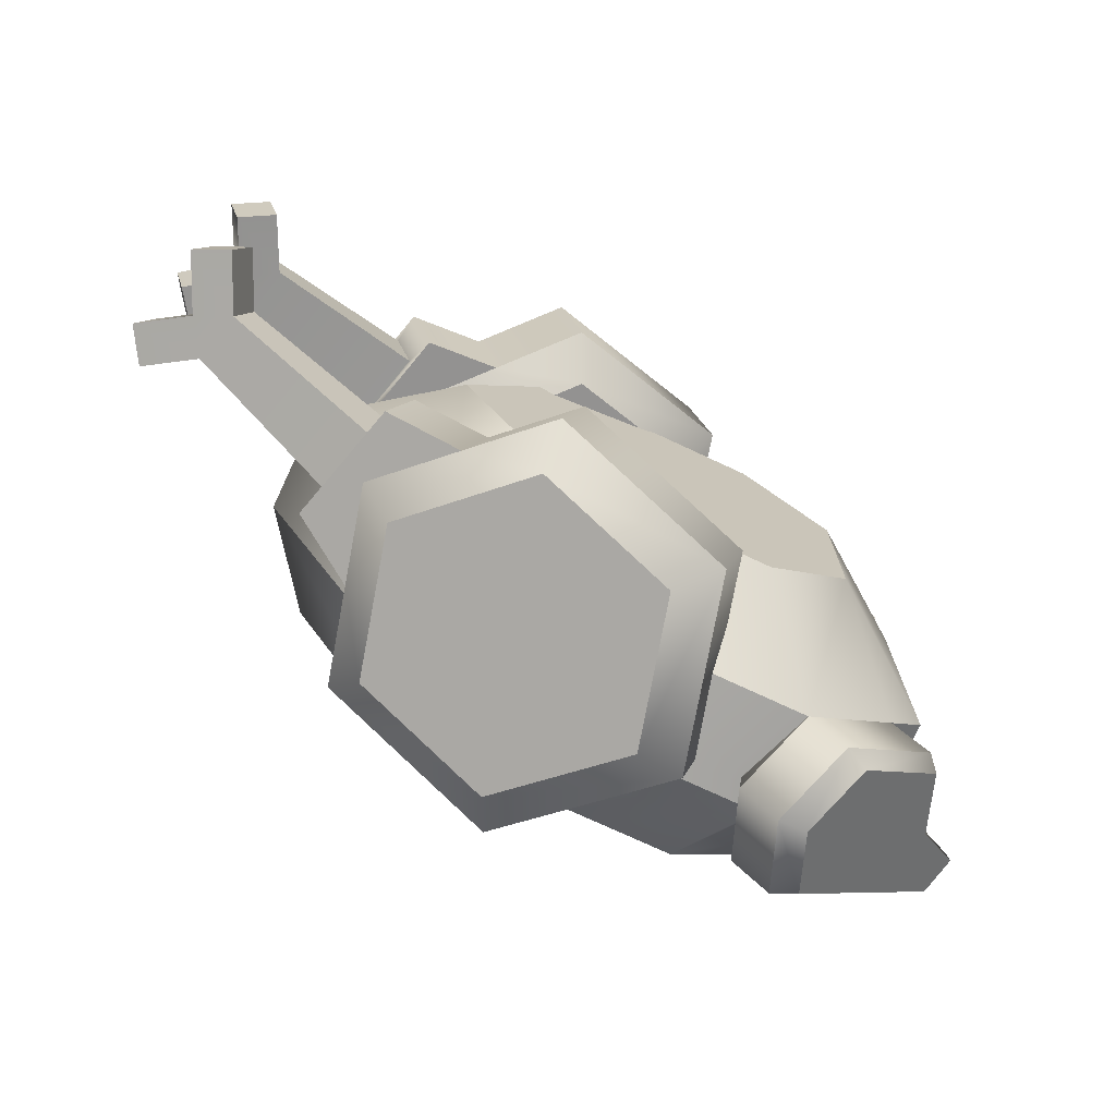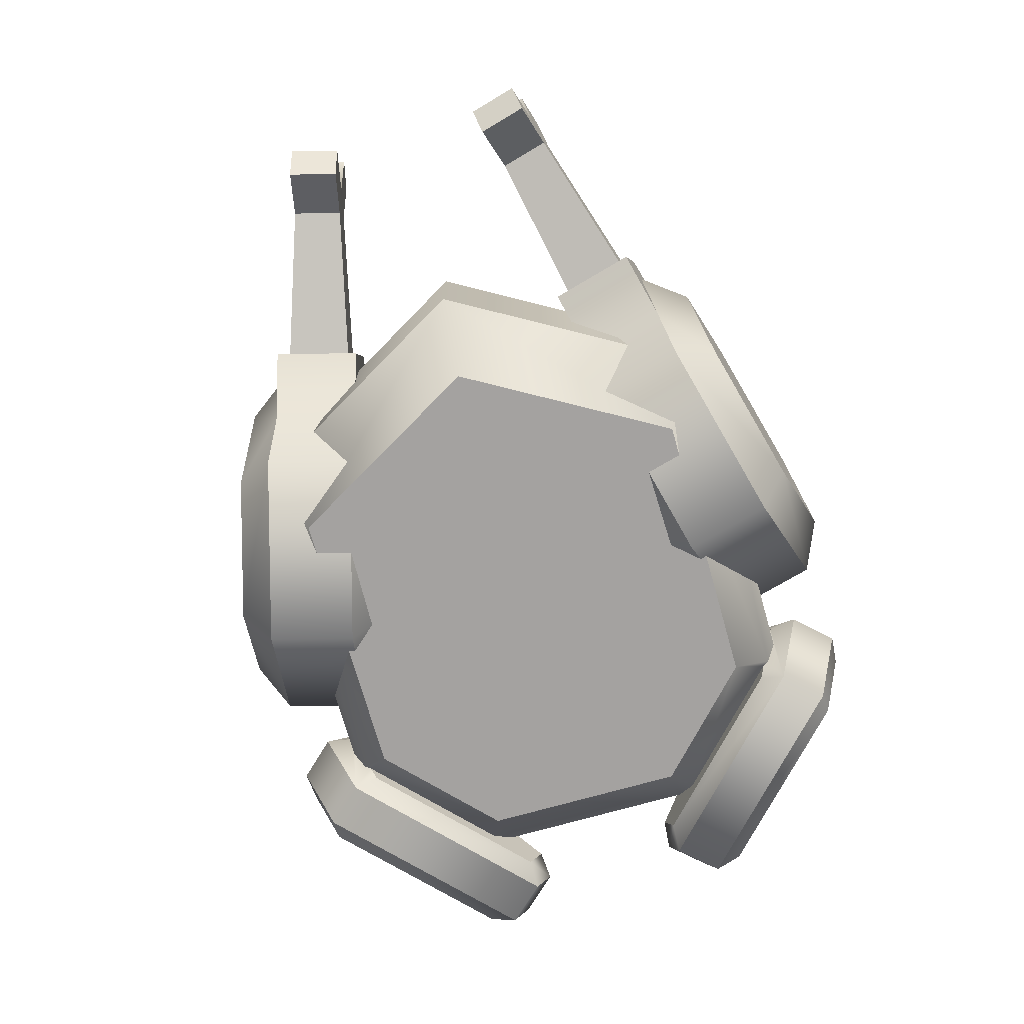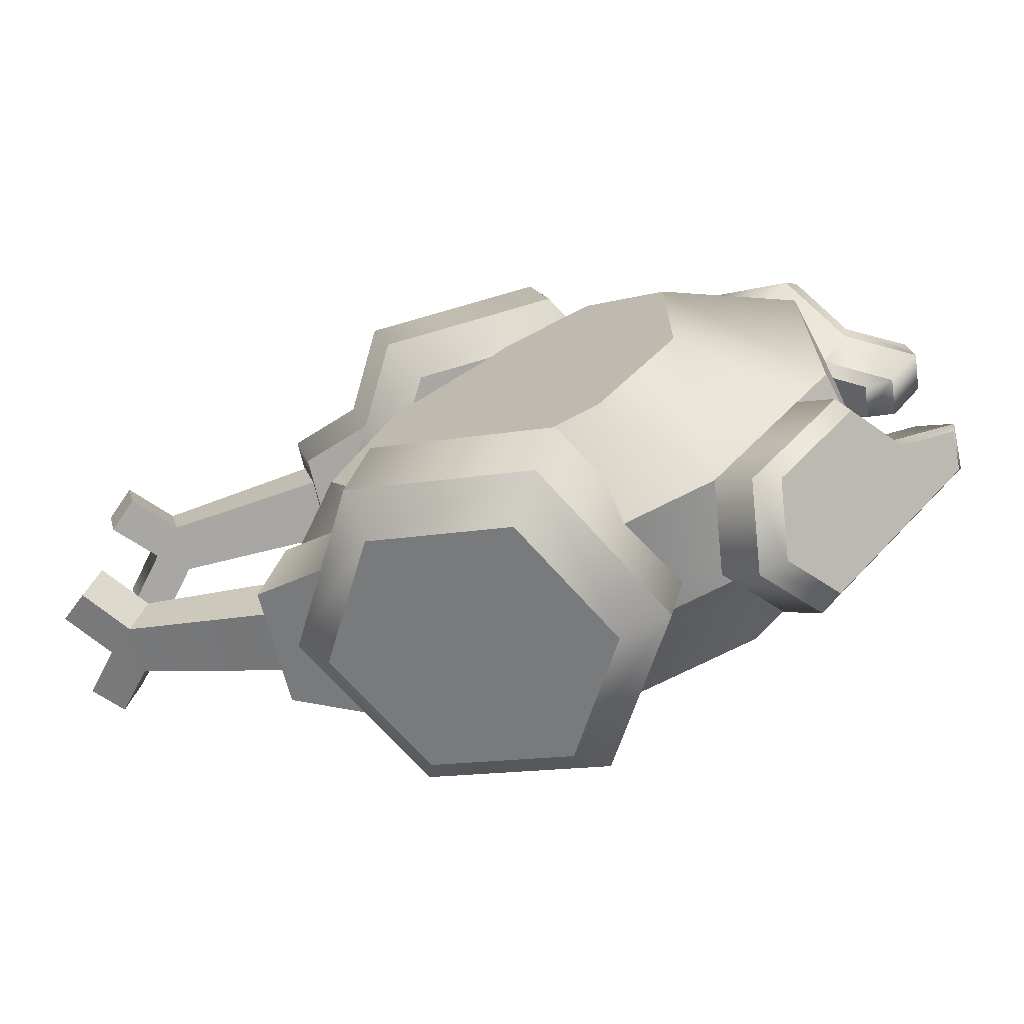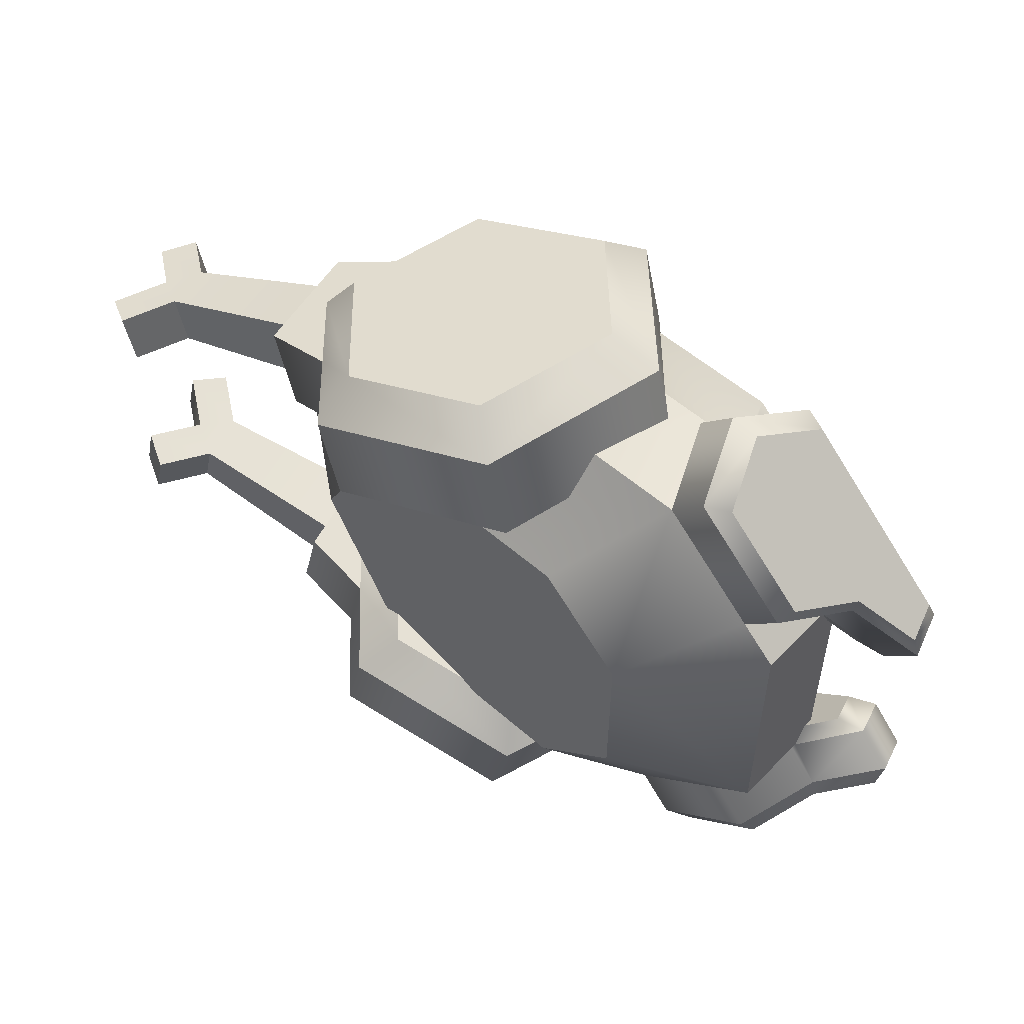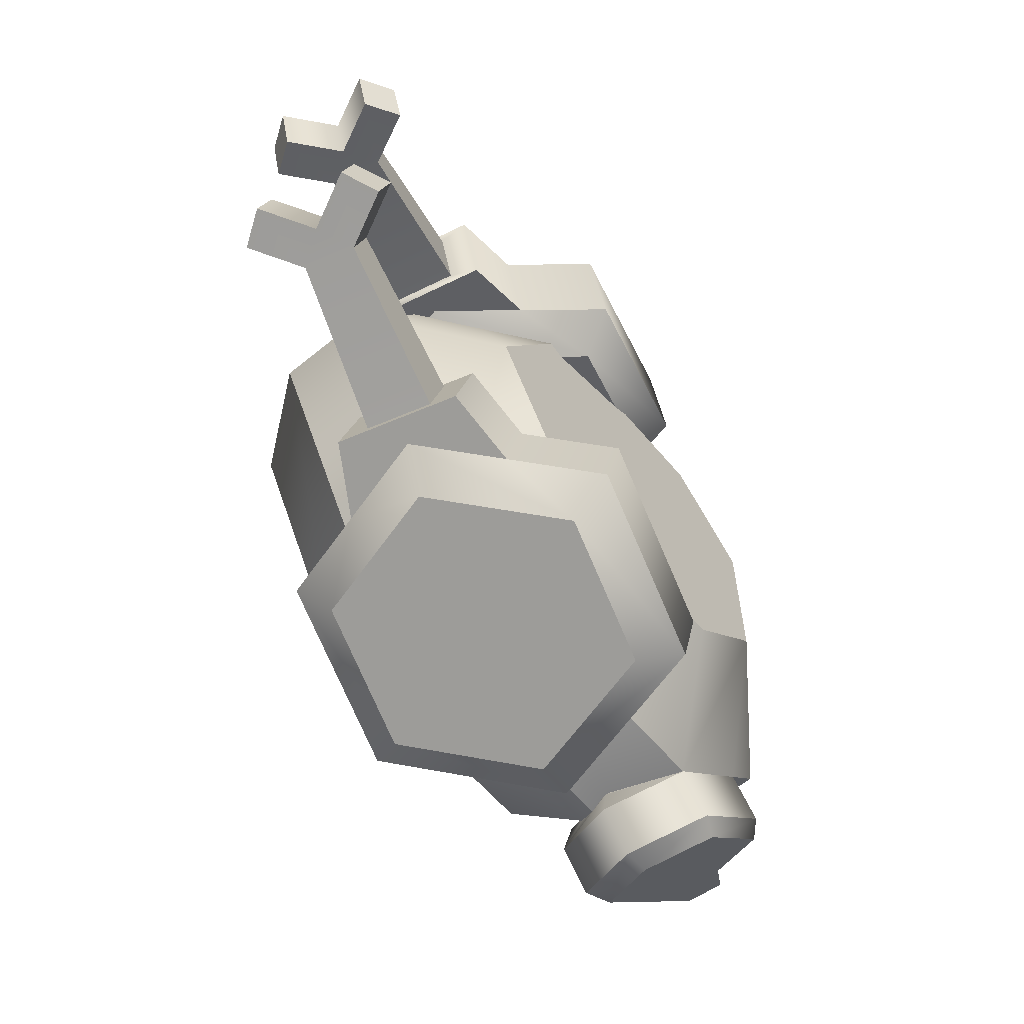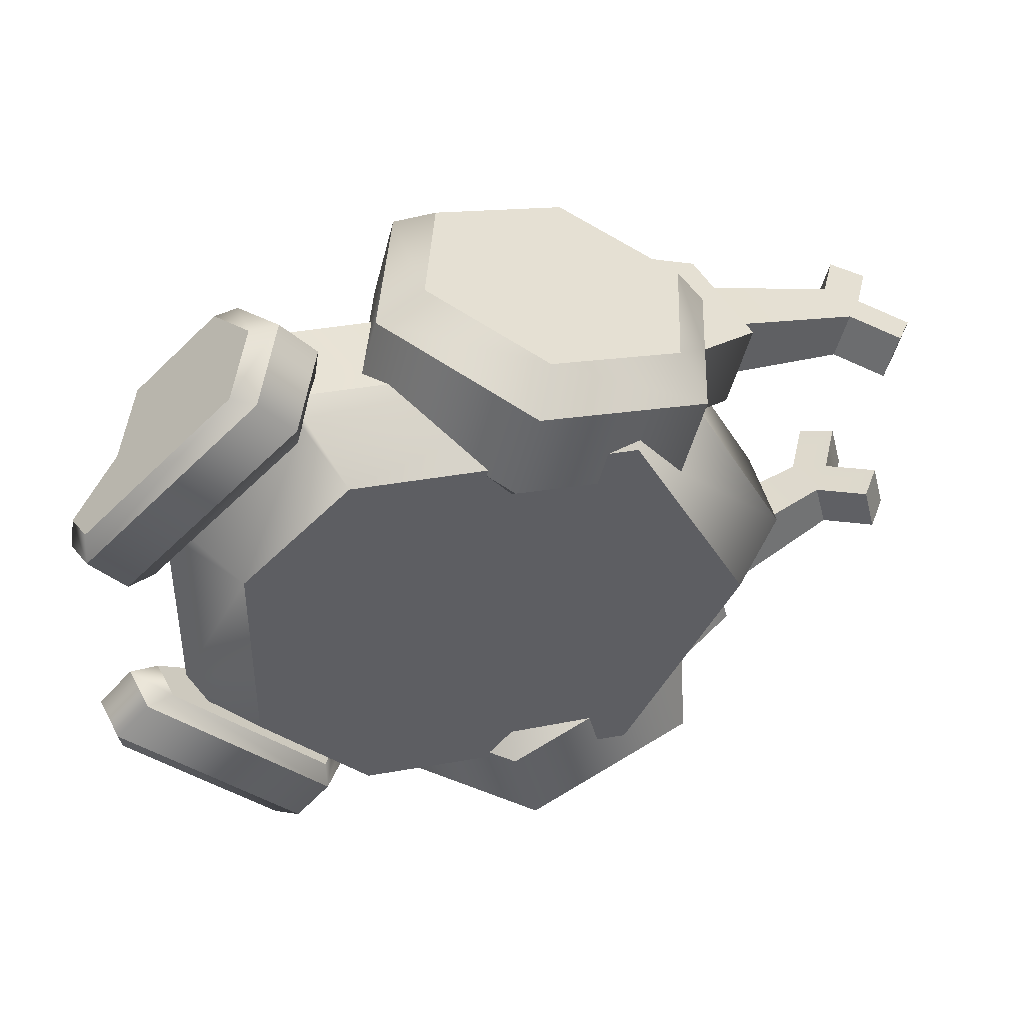
<metadata>
{"format":"obj","ext":"obj","renderer":"f3d","projection":"perspective","resolution":1024,"background":"white","views":[{"elev":-72.9,"azim":154.8,"up":"+Z"},{"elev":-72.7,"azim":105.8,"up":"+Y"},{"elev":-67.6,"azim":-152.2,"up":"+Z"},{"elev":53.8,"azim":-137.0,"up":"+Z"},{"elev":-60.4,"azim":129.8,"up":"+Z"},{"elev":41.5,"azim":-12.0,"up":"+Z"}]}
</metadata>
<code>
g turkey
v -0.2155 0.1412 -0.2582
v -0.2175 0.1364 -0.2563
v -0.2175 0.1459 -0.2563
v -0.2175 0.1364 0.2563
v -0.2155 0.1412 0.2582
v -0.2175 0.1459 0.2563
v 0.08542 0.02455 0.2065
v -0.2021 0.02455 0.2065
v 0.1253 0.1159 0.2563
v -0.2344 0.09454 0.2447
v -0.2249 0.1159 0.2563
v -0.3811 0.1269 0.1031
v -0.3811 0.139 0.1282
v -0.4092 0.1102 0.0768
v -0.4388 0.1047 0.07413
v -0.3893 0.2084 -0.217
v -0.3797 0.2203 -0.2009
v -0.4177 0.1412 -0.1904
v -0.4131 0.1412 -0.1697
v -0.4131 0.1412 0.1697
v -0.3797 0.2203 0.2009
v -0.4177 0.1412 0.1904
v -0.3893 0.2084 0.217
v -0.2442 0.2203 -0.2563
v -0.3441 0.2203 -0.1628
v -0.2799 0.2203 -0.2944
v -0.2438 0.07394 0.2317
v -0.3978 0.07394 0.08754
v -0.2442 0.06208 0.2563
v -0.4253 0.06208 0.08677
v -0.2109 0.1412 -0.2875
v -0.2466 0.1412 -0.3256
v -0.2799 0.06208 -0.2944
v -0.2442 0.06208 -0.2563
v -0.3045 0.07394 -0.2964
v -0.2761 0.1412 -0.323
v -0.2442 0.2203 0.2563
v -0.2799 0.2203 0.2944
v -0.3441 0.2203 0.1628
v -0.3774 0.1412 0.1316
v -0.3811 0.139 -0.1282
v -0.3774 0.1412 -0.1316
v -0.3811 0.2203 -0.1282
v -0.4388 0.1047 -0.07413
v -0.4745 0.1047 -0.1122
v -0.4584 0.07394 -0.1523
v -0.4699 0.1102 -0.1416
v -0.3045 0.2084 -0.2964
v -0.3811 0.2203 0.1282
v -0.2799 0.06208 0.2944
v -0.461 0.06208 0.1249
v -0.3045 0.07394 0.2964
v -0.4584 0.07394 0.1523
v -0.2369 0.09028 0.2381
v -0.3618 0.09028 0.1212
v -0.3811 0.1159 0.1031
v -0.2466 0.1412 0.3256
v -0.2761 0.1412 0.323
v -0.3045 0.2084 0.2964
v -0.2109 0.1412 0.2875
v -0.3124 0.02455 0.1032
v -0.461 0.06208 -0.1249
v -0.4253 0.06208 -0.08677
v -0.3618 0.09028 -0.1212
v -0.3811 0.1159 -0.1031
v -0.3124 0.02455 -0.1032
v -0.3978 0.07394 -0.08754
v -0.4092 0.1102 -0.0768
v -0.2438 0.07394 -0.2317
v -0.2369 0.09028 -0.2381
v -0.3811 0.1269 -0.1031
v 0.1507 0.3116 2.712e-09
v 0.05405 0.3116 0.1673
v 0.05405 0.3116 -0.1673
v -0.1691 0.3116 -0.1673
v -0.1691 0.3116 0.1673
v -0.2584 0.3116 -0.08366
v -0.2584 0.3116 0.08366
v -0.2249 0.1159 -0.2563
v -0.2344 0.09454 -0.2447
v 0.1253 0.2203 0.2563
v -0.4745 0.1047 0.1122
v -0.4699 0.1102 0.1416
v 0.2733 0.2203 2.712e-09
v 0.1253 0.1159 -0.2563
v 0.08542 0.02455 -0.2065
v 0.2733 0.1159 2.712e-09
v 0.2046 0.02455 2.712e-09
v 0.1253 0.2203 -0.2563
v -0.2021 0.02455 -0.2065
f 3 2 1
f 6 5 4
f 9 8 7
f 8 9 10
f 10 9 11
f 14 13 12
f 13 14 15
f 18 17 16
f 17 18 19
f 22 21 20
f 21 22 23
f 26 25 24
f 25 26 17
f 29 28 27
f 28 29 30
f 24 1 31
f 1 24 3
f 31 33 32
f 33 31 34
f 35 32 33
f 32 35 36
f 39 38 37
f 38 39 21
f 20 39 40
f 39 20 21
f 43 42 41
f 42 43 25
f 19 41 42
f 41 19 44
f 44 19 45
f 15 28 30
f 28 15 14
f 46 36 35
f 36 46 47
f 36 47 18
f 36 18 48
f 48 18 16
f 40 49 13
f 49 40 39
f 52 51 50
f 51 52 53
f 27 55 54
f 28 55 27
f 55 28 14
f 55 14 56
f 56 14 12
f 38 58 57
f 58 38 59
f 50 30 29
f 30 50 51
f 5 11 4
f 11 5 29
f 29 5 60
f 29 10 11
f 29 54 10
f 54 29 27
f 54 8 10
f 8 54 61
f 55 61 54
f 57 52 50
f 52 57 58
f 63 45 62
f 45 63 44
f 66 65 64
f 65 66 61
f 65 61 56
f 56 61 55
f 67 44 63
f 44 67 68
f 21 59 38
f 59 21 23
f 62 47 46
f 47 62 45
f 70 67 69
f 67 70 64
f 67 64 68
f 68 64 65
f 68 65 71
f 74 73 72
f 73 74 75
f 73 75 76
f 76 75 77
f 76 77 78
f 60 50 29
f 50 60 57
f 19 25 17
f 25 19 42
f 1 34 31
f 34 1 79
f 79 1 2
f 34 79 80
f 34 80 69
f 69 80 70
f 9 4 11
f 4 9 81
f 4 81 6
f 6 81 37
f 48 17 26
f 17 48 16
f 67 34 69
f 34 67 63
f 62 35 33
f 35 62 46
f 51 83 82
f 83 51 53
f 44 71 41
f 71 44 68
f 38 60 37
f 60 38 57
f 72 81 84
f 81 72 73
f 43 78 77
f 78 43 49
f 87 86 85
f 86 87 88
f 84 85 89
f 85 84 87
f 36 26 32
f 26 36 48
f 78 37 76
f 37 78 39
f 39 78 49
f 7 86 88
f 86 7 8
f 86 8 90
f 90 8 66
f 66 8 61
f 87 7 88
f 7 87 9
f 89 72 84
f 72 89 74
f 18 45 19
f 45 18 47
f 2 85 79
f 85 2 89
f 89 2 3
f 89 3 24
f 73 37 81
f 37 73 76
f 63 33 34
f 33 63 62
f 13 20 40
f 20 13 15
f 20 15 82
f 81 87 84
f 87 81 9
f 52 83 53
f 83 52 58
f 83 58 22
f 22 58 23
f 23 58 59
f 80 86 90
f 86 80 85
f 85 80 79
f 30 82 15
f 82 30 51
f 26 31 32
f 31 26 24
f 82 22 20
f 22 82 83
f 60 6 37
f 6 60 5
f 75 89 24
f 89 75 74
f 56 12 65
f 49 65 12
f 49 12 13
f 49 71 65
f 49 41 71
f 41 49 43
f 24 77 75
f 77 24 25
f 77 25 43
f 64 90 66
f 90 64 70
f 80 90 70
g leg
v -0.02019 -4.23e-18 0.2804
v -0.1534 0.138 0.3161
v 0.0003234 0.04344 0.312
v -0.1022 0.1496 0.3395
v 0.1385 0.05049 0.1447
v 0.1629 0.1447 0.1382
v 0.09855 0.08229 0.1183
v 0.1361 0.2273 0.1083
v 0.1873 0.2389 0.1316
v -0.06468 0.2946 0.3294
v -0.1047 0.3264 0.3031
v 0.07539 0.3335 0.2919
v 0.07736 0.3769 0.2543
v 0.1207 0.3079 0.1495
v 0.144 0.3079 0.2365
v 0.05405 0.3769 0.1673
v -0.04349 1.342e-09 0.1935
v -0.1767 0.138 0.2292
v 0.1862 0.1447 0.2251
v 0.2106 0.2389 0.2186
v 0.251 0.1845 0.2078
v 0.2193 0.3069 0.2163
v -0.04152 0.04344 0.1559
v -0.1441 0.1496 0.1833
v 0.1404 0.08229 0.2745
v 0.1779 0.2273 0.2644
v 0.03354 0.3335 0.1357
v 0.1618 0.05049 0.2317
v -0.128 0.3264 0.2161
v 0.2277 0.1845 0.1208
v 0.196 0.3069 0.1293
v -0.1065 0.2946 0.1733
v 0.2232 0.213 0.1335
v 0.2407 0.213 0.199
v 0.2062 0.2785 0.138
v 0.2238 0.2785 0.2036
v 0.4388 0.2297 0.1378
v 0.3908 0.2633 0.1507
v 0.4603 0.2627 0.1321
v 0.4122 0.2962 0.145
v 0.3777 0.3137 0.1542
v 0.4377 0.3502 0.1382
v 0.4031 0.3676 0.1474
v 0.3642 0.3137 0.1038
v 0.3773 0.2633 0.1003
v 0.4253 0.2297 0.08744
v 0.4468 0.2627 0.08168
v 0.3987 0.2962 0.09456
v 0.4242 0.3502 0.08775
v 0.3896 0.3676 0.097
f 93 92 91
f 92 93 94
f 97 96 95
f 96 97 98
f 96 98 99
f 102 101 100
f 101 102 103
f 106 105 104
f 105 106 103
f 91 108 107
f 108 91 92
f 111 110 109
f 110 111 112
f 110 112 105
f 108 113 107
f 113 108 114
f 115 94 93
f 94 115 116
f 94 116 100
f 100 116 102
f 117 99 98
f 99 117 104
f 104 117 106
f 109 115 118
f 115 109 116
f 116 109 110
f 92 119 108
f 119 92 101
f 91 95 118
f 95 91 107
f 99 120 96
f 120 99 121
f 121 99 104
f 109 120 111
f 120 109 96
f 118 93 91
f 93 118 115
f 119 114 108
f 114 119 122
f 119 103 106
f 103 119 101
f 119 117 122
f 117 119 106
f 114 97 113
f 97 114 98
f 98 114 122
f 98 122 117
f 113 95 107
f 95 113 97
f 110 102 116
f 102 110 105
f 102 105 103
f 94 101 92
f 101 94 100
f 96 118 95
f 118 96 109
f 121 105 112
f 105 121 104
f 120 123 111
f 123 120 121
f 111 123 124
f 121 125 123
f 111 124 126
f 125 121 112
f 125 112 126
f 126 112 111
f 129 128 127
f 128 129 130
f 128 130 131
f 131 130 132
f 131 132 133
f 125 131 134
f 131 125 126
f 125 135 123
f 135 125 134
f 124 135 128
f 135 124 123
f 135 137 136
f 137 135 138
f 138 135 134
f 138 134 139
f 139 134 140
f 131 140 134
f 140 131 133
f 128 126 124
f 126 128 131
f 137 127 136
f 127 137 129
f 138 129 137
f 129 138 130
f 139 130 138
f 130 139 132
f 139 133 132
f 133 139 140
f 127 135 136
f 135 127 128
g leg
v -0.04349 1.342e-09 -0.1935
v -0.1767 0.138 -0.2292
v -0.04152 0.04344 -0.1559
v -0.1441 0.1496 -0.1833
v 0.1618 0.05049 -0.2317
v 0.1862 0.1447 -0.2251
v 0.1404 0.08229 -0.2745
v 0.1779 0.2273 -0.2644
v 0.2106 0.2389 -0.2186
v -0.1065 0.2946 -0.1733
v -0.128 0.3264 -0.2161
v 0.03354 0.3335 -0.1357
v 0.05405 0.3769 -0.1673
v 0.144 0.3079 -0.2365
v 0.1207 0.3079 -0.1495
v 0.07736 0.3769 -0.2543
v -0.02019 2.684e-09 -0.2804
v -0.1534 0.138 -0.3161
v 0.1629 0.1447 -0.1382
v 0.1873 0.2389 -0.1316
v 0.2277 0.1845 -0.1208
v 0.196 0.3069 -0.1293
v 0.0003235 0.04344 -0.312
v -0.1022 0.1496 -0.3395
v 0.09855 0.08229 -0.1183
v 0.1361 0.2273 -0.1083
v 0.07539 0.3335 -0.2919
v 0.1385 0.05049 -0.1447
v -0.1047 0.3264 -0.3031
v 0.251 0.1845 -0.2078
v 0.2193 0.3069 -0.2163
v -0.06468 0.2946 -0.3294
v 0.2407 0.213 -0.199
v 0.2232 0.213 -0.1335
v 0.2238 0.2785 -0.2036
v 0.2062 0.2785 -0.138
v 0.4253 0.2297 -0.08744
v 0.3773 0.2633 -0.1003
v 0.4468 0.2627 -0.08168
v 0.3987 0.2962 -0.09456
v 0.3642 0.3137 -0.1038
v 0.4242 0.3502 -0.08775
v 0.3896 0.3676 -0.097
v 0.3777 0.3137 -0.1542
v 0.3908 0.2633 -0.1507
v 0.4388 0.2297 -0.1378
v 0.4603 0.2627 -0.1321
v 0.4122 0.2962 -0.145
v 0.4377 0.3502 -0.1382
v 0.4031 0.3676 -0.1474
f 143 142 141
f 142 143 144
f 147 146 145
f 146 147 148
f 146 148 149
f 152 151 150
f 151 152 153
f 156 155 154
f 155 156 153
f 141 158 157
f 158 141 142
f 161 160 159
f 160 161 162
f 160 162 155
f 158 163 157
f 163 158 164
f 165 144 143
f 144 165 166
f 144 166 150
f 150 166 152
f 167 149 148
f 149 167 154
f 154 167 156
f 159 165 168
f 165 159 166
f 166 159 160
f 142 169 158
f 169 142 151
f 141 145 168
f 145 141 157
f 149 170 146
f 170 149 171
f 171 149 154
f 161 146 170
f 146 161 159
f 168 143 141
f 143 168 165
f 169 164 158
f 164 169 172
f 169 153 156
f 153 169 151
f 169 167 172
f 167 169 156
f 164 147 163
f 147 164 148
f 148 164 172
f 148 172 167
f 163 145 157
f 145 163 147
f 160 152 166
f 152 160 155
f 152 155 153
f 144 151 142
f 151 144 150
f 146 168 145
f 168 146 159
f 171 155 162
f 155 171 154
f 170 173 161
f 173 170 171
f 161 173 174
f 171 175 173
f 161 174 176
f 175 171 162
f 175 162 176
f 176 162 161
f 179 178 177
f 178 179 180
f 178 180 181
f 181 180 182
f 181 182 183
f 175 181 184
f 181 175 176
f 175 185 173
f 185 175 184
f 174 185 178
f 185 174 173
f 185 187 186
f 187 185 188
f 188 185 184
f 188 184 189
f 189 184 190
f 181 190 184
f 190 181 183
f 178 176 174
f 176 178 181
f 187 177 186
f 177 187 179
f 188 179 187
f 179 188 180
f 189 180 188
f 180 189 182
f 190 182 189
f 182 190 183
f 177 185 186
f 185 177 178

</code>
